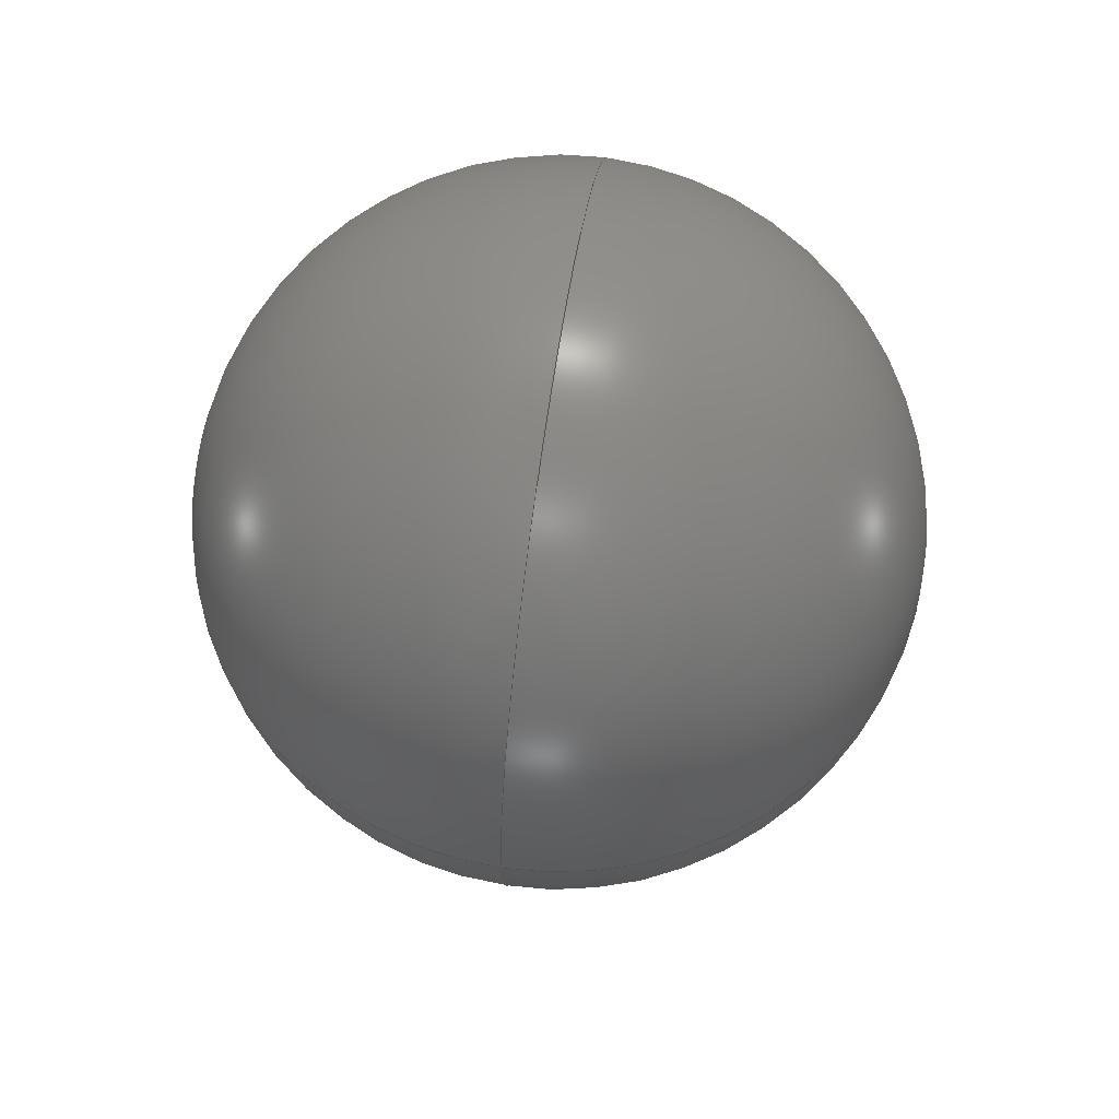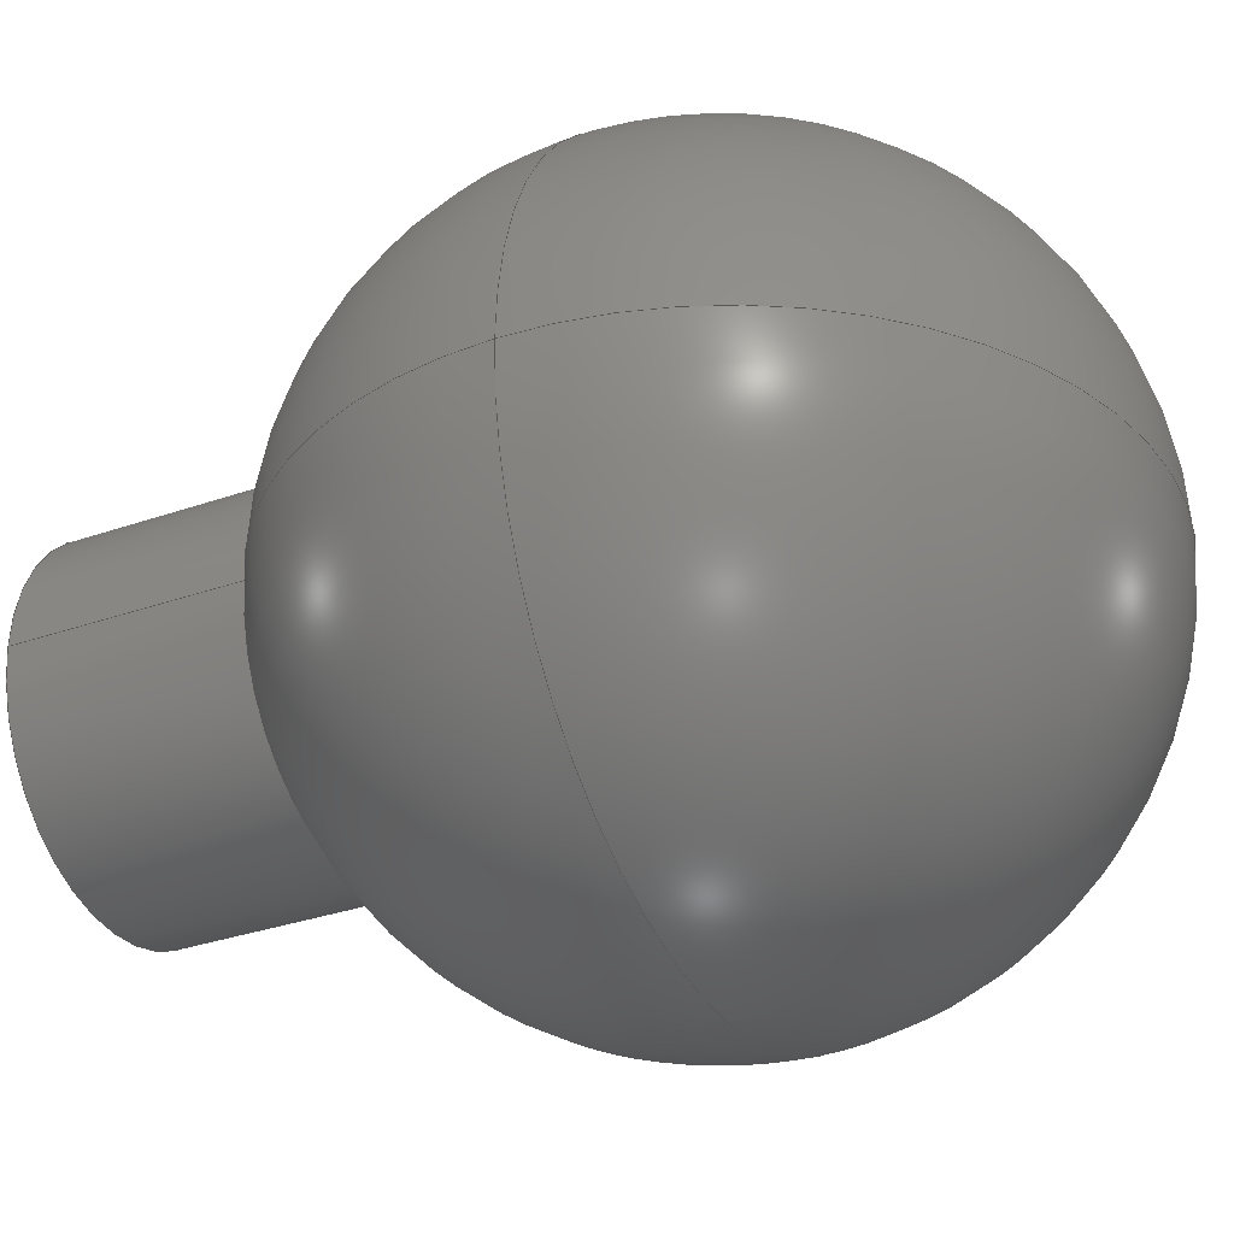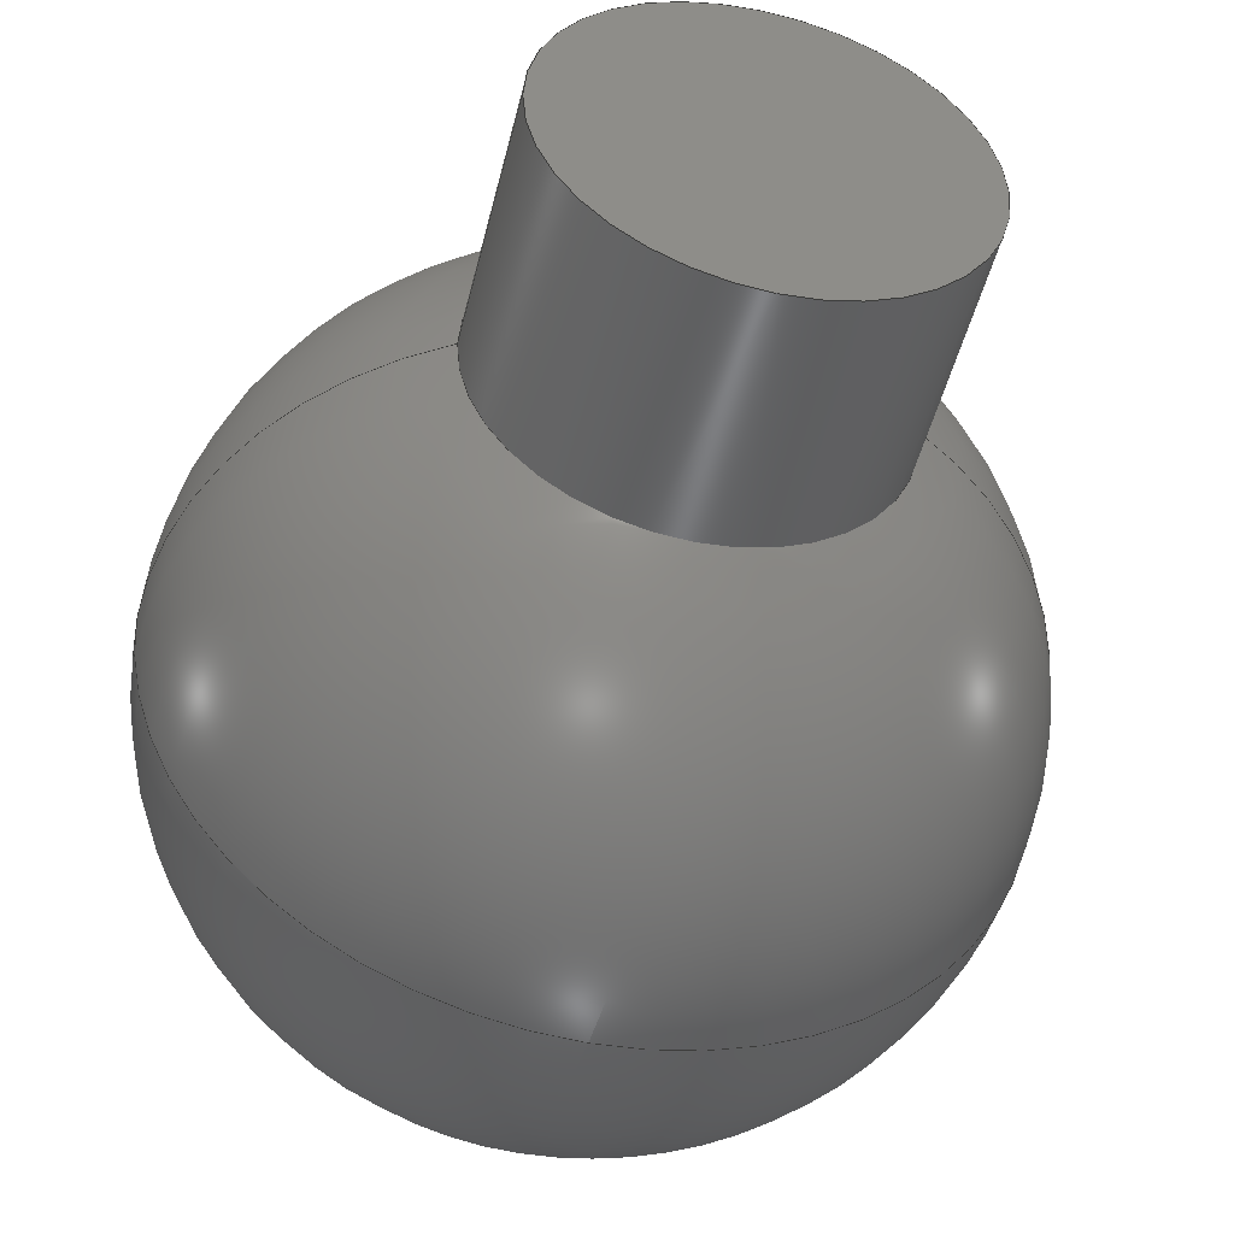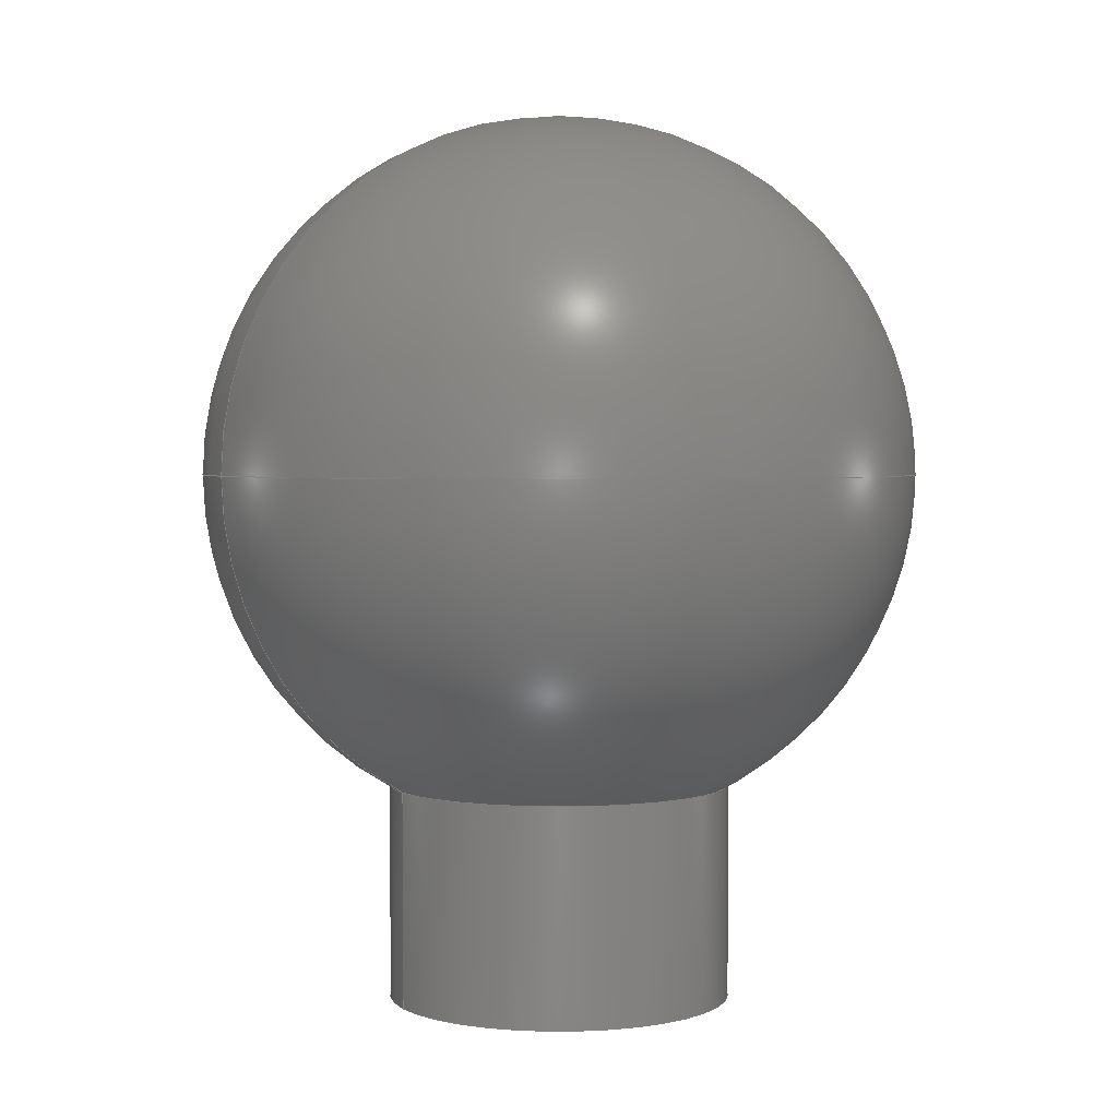
<metadata>
{"format":"step","ext":"stp","renderer":"f3d","projection":"perspective","resolution":1024,"background":"white","views":[{"elev":65.2,"azim":-81.4,"up":"+Y"},{"elev":-31.7,"azim":116.5,"up":"+Z"},{"elev":-48.4,"azim":-13.5,"up":"+Z"},{"elev":2.6,"azim":-26.1,"up":"+Y"}]}
</metadata>
<code>
ISO-10303-21;
DATA;
#1=CARTESIAN_POINT('POINT1',(12.5,-38.5,1.531e-15)
   );
#2=VERTEX_POINT('VERTEX1',#1);
#3=CARTESIAN_POINT('POINT2',(-12.5,-38.5,
   -3.062e-15));
#4=VERTEX_POINT('VERTEX2',#3);
#5=CARTESIAN_POINT('POS1',(0,-38.5,0));
#6=DIRECTION('DIR1',(0,-1,0));
#7=DIRECTION('DIR2',(-1,0,0));
#8=AXIS2_PLACEMENT_3D('AXIS1',#5,#6,#7);
#9=CIRCLE('ELLIPSE1',#8,12.5);
#10=EDGE_CURVE('EDGE1',#2,#4,#9,.T.);
#11=ORIENTED_EDGE('COEDGE1',*,*,#10,.T.);
#12=CARTESIAN_POINT('POS2',(0,-38.5,0));
#13=DIRECTION('DIR3',(0,-1,0));
#14=DIRECTION('DIR4',(-1,0,0));
#15=AXIS2_PLACEMENT_3D('AXIS2',#12,#13,#14);
#16=CIRCLE('ELLIPSE2',#15,12.5);
#17=EDGE_CURVE('EDGE2',#2,#4,#16,.F.);
#18=ORIENTED_EDGE('COEDGE2',*,*,#17,.F.);
#19=EDGE_LOOP('NONE',(#11,#18));
#20=FACE_BOUND('LOOP1',#19,.T.);
#21=CARTESIAN_POINT('POS3',(0,-38.5,0));
#22=DIRECTION('DIR5',(0,-1,0));
#23=DIRECTION('DIR6',(1,0,0));
#24=AXIS2_PLACEMENT_3D('AXIS3',#21,#22,#23);
#25=PLANE('PLANE1',#24);
#26=ADVANCED_FACE('FACE1',(#20),#25,.T.);
#27=CARTESIAN_POINT('POINT3',(12.5,-22.8,
   1.531e-15));
#28=VERTEX_POINT('VERTEX3',#27);
#29=CARTESIAN_POINT('POINT4',(-12.5,-22.8,
   -3.062e-15));
#30=VERTEX_POINT('VERTEX4',#29);
#31=CARTESIAN_POINT('POS4',(0,-22.8,0));
#32=DIRECTION('DIR7',(-2.842e-16,-1,0));
#33=DIRECTION('DIR8',(-1,2.842e-16,0));
#34=AXIS2_PLACEMENT_3D('AXIS4',#31,#32,#33);
#35=CIRCLE('ELLIPSE3',#34,12.5);
#36=EDGE_CURVE('EDGE3',#28,#30,#35,.T.);
#37=ORIENTED_EDGE('COEDGE3',*,*,#36,.T.);
#38=CARTESIAN_POINT('POS5',(-12.5,-38.5,-3.062e-15
   ));
#39=DIRECTION('DIR9',(0,1,0));
#40=VECTOR('VEC1',#39,1);
#41=LINE('STRAIGHT1',#38,#40);
#42=EDGE_CURVE('EDGE4',#4,#30,#41,.T.);
#43=ORIENTED_EDGE('COEDGE4',*,*,#42,.F.);
#44=ORIENTED_EDGE('COEDGE5',*,*,#10,.F.);
#45=CARTESIAN_POINT('POS6',(12.5,-38.5,1.531e-15))
   ;
#46=DIRECTION('DIR10',(0,1,0));
#47=VECTOR('VEC2',#46,1);
#48=LINE('STRAIGHT2',#45,#47);
#49=EDGE_CURVE('EDGE5',#2,#28,#48,.T.);
#50=ORIENTED_EDGE('COEDGE6',*,*,#49,.T.);
#51=EDGE_LOOP('NONE',(#37,#43,#44,#50));
#52=FACE_BOUND('LOOP1',#51,.T.);
#53=CARTESIAN_POINT('POS7',(0,29.23,0));
#54=DIRECTION('DIR11',(0,-1,0));
#55=DIRECTION('DIR12',(-1,0,0));
#56=AXIS2_PLACEMENT_3D('AXIS5',#53,#54,#55);
#57=CYLINDRICAL_SURFACE('CONE_SURF1',#56,12.5);
#58=ADVANCED_FACE('FACE2',(#52),#57,.T.);
#59=ORIENTED_EDGE('COEDGE7',*,*,#17,.T.);
#60=ORIENTED_EDGE('COEDGE8',*,*,#42,.T.);
#61=CARTESIAN_POINT('POS8',(0,-22.8,0));
#62=DIRECTION('DIR13',(-2.842e-16,-1,0));
#63=DIRECTION('DIR14',(-1,2.842e-16,0));
#64=AXIS2_PLACEMENT_3D('AXIS6',#61,#62,#63);
#65=CIRCLE('ELLIPSE4',#64,12.5);
#66=EDGE_CURVE('EDGE6',#28,#30,#65,.F.);
#67=ORIENTED_EDGE('COEDGE9',*,*,#66,.F.);
#68=ORIENTED_EDGE('COEDGE10',*,*,#49,.F.);
#69=EDGE_LOOP('NONE',(#59,#60,#67,#68));
#70=FACE_BOUND('LOOP1',#69,.T.);
#71=ADVANCED_FACE('FACE3',(#70),#57,.T.);
#72=CARTESIAN_POINT('POINT5',(26,-3.184e-15,
   3.184e-15));
#73=VERTEX_POINT('VERTEX5',#72);
#74=CARTESIAN_POINT('POINT6',(0,0,26));
#75=VERTEX_POINT('VERTEX6',#74);
#76=CARTESIAN_POINT('POS9',(0,0,0));
#77=DIRECTION('DIR15',(-1.225e-16,-1,0));
#78=DIRECTION('DIR16',(0,0,1));
#79=AXIS2_PLACEMENT_3D('AXIS7',#76,#77,#78);
#80=CIRCLE('ELLIPSE5',#79,26);
#81=EDGE_CURVE('EDGE7',#73,#75,#80,.T.);
#82=ORIENTED_EDGE('COEDGE11',*,*,#81,.T.);
#83=CARTESIAN_POINT('POINT7',(-26,3.184e-15,
   -6.368e-15));
#84=VERTEX_POINT('VERTEX7',#83);
#85=EDGE_CURVE('EDGE8',#75,#84,#80,.T.);
#86=ORIENTED_EDGE('COEDGE12',*,*,#85,.T.);
#87=CARTESIAN_POINT('POS10',(0,0,0));
#88=DIRECTION('DIR17',(2.449e-16,-1.233e-32,
   -1));
#89=DIRECTION('DIR18',(-0.4808,-0.8768,
   -1.178e-16));
#90=AXIS2_PLACEMENT_3D('AXIS8',#87,#88,#89);
#91=CIRCLE('ELLIPSE6',#90,26);
#92=EDGE_CURVE('EDGE9',#30,#84,#91,.T.);
#93=ORIENTED_EDGE('COEDGE13',*,*,#92,.F.);
#94=ORIENTED_EDGE('COEDGE14',*,*,#36,.F.);
#95=CARTESIAN_POINT('POS11',(0,0,0));
#96=DIRECTION('DIR19',(-1.225e-16,-6.163e-33,
   1));
#97=DIRECTION('DIR20',(0.4808,-0.8768,
   5.888e-17));
#98=AXIS2_PLACEMENT_3D('AXIS9',#95,#96,#97);
#99=CIRCLE('ELLIPSE7',#98,26);
#100=EDGE_CURVE('EDGE10',#28,#73,#99,.T.);
#101=ORIENTED_EDGE('COEDGE15',*,*,#100,.T.);
#102=EDGE_LOOP('NONE',(#82,#86,#93,#94,#101));
#103=FACE_BOUND('LOOP1',#102,.T.);
#104=CARTESIAN_POINT('POS12',(0,0,0));
#105=DIRECTION('DIR21',(0,0,1));
#106=DIRECTION('DIR22',(1,0,0));
#107=AXIS2_PLACEMENT_3D('AXIS10',#104,#105,#106);
#108=SPHERICAL_SURFACE('SPHERE_SURF1',#107,26);
#109=ADVANCED_FACE('FACE4',(#103),#108,.T.);
#110=ORIENTED_EDGE('COEDGE16',*,*,#81,.F.);
#111=CARTESIAN_POINT('POINT8',(7.96e-15,26,
   9.748e-31));
#112=VERTEX_POINT('VERTEX8',#111);
#113=EDGE_CURVE('EDGE11',#73,#112,#99,.T.);
#114=ORIENTED_EDGE('COEDGE17',*,*,#113,.T.);
#115=EDGE_CURVE('EDGE12',#84,#112,#91,.T.);
#116=ORIENTED_EDGE('COEDGE18',*,*,#115,.F.);
#117=ORIENTED_EDGE('COEDGE19',*,*,#85,.F.);
#118=EDGE_LOOP('NONE',(#110,#114,#116,#117));
#119=FACE_BOUND('LOOP1',#118,.T.);
#120=ADVANCED_FACE('FACE5',(#119),#108,.T.);
#121=CARTESIAN_POINT('POINT9',(0,0,-26));
#122=VERTEX_POINT('VERTEX9',#121);
#123=CARTESIAN_POINT('POS13',(0,0,0));
#124=DIRECTION('DIR23',(-1.225e-16,-1,0));
#125=DIRECTION('DIR24',(0,0,1));
#126=AXIS2_PLACEMENT_3D('AXIS11',#123,#124,#125);
#127=CIRCLE('ELLIPSE8',#126,26);
#128=EDGE_CURVE('EDGE13',#84,#122,#127,.T.);
#129=ORIENTED_EDGE('COEDGE20',*,*,#128,.T.);
#130=EDGE_CURVE('EDGE14',#122,#73,#127,.T.);
#131=ORIENTED_EDGE('COEDGE21',*,*,#130,.T.);
#132=ORIENTED_EDGE('COEDGE22',*,*,#100,.F.);
#133=ORIENTED_EDGE('COEDGE23',*,*,#66,.T.);
#134=ORIENTED_EDGE('COEDGE24',*,*,#92,.T.);
#135=EDGE_LOOP('NONE',(#129,#131,#132,#133,#134));
#136=FACE_BOUND('LOOP1',#135,.T.);
#137=ADVANCED_FACE('FACE6',(#136),#108,.T.);
#138=ORIENTED_EDGE('COEDGE25',*,*,#128,.F.);
#139=ORIENTED_EDGE('COEDGE26',*,*,#115,.T.);
#140=ORIENTED_EDGE('COEDGE27',*,*,#113,.F.);
#141=ORIENTED_EDGE('COEDGE28',*,*,#130,.F.);
#142=EDGE_LOOP('NONE',(#138,#139,#140,#141));
#143=FACE_BOUND('LOOP1',#142,.T.);
#144=ADVANCED_FACE('FACE7',(#143),#108,.T.);
#145=CLOSED_SHELL('SHELL1',(#26,#58,#71,#109,#120,#137,#144));
#146=MANIFOLD_SOLID_BREP('LUMP1',#145);
#147=ADVANCED_BREP_SHAPE_REPRESENTATION('BODY0',(#146),#148);
#148=(GEOMETRIC_REPRESENTATION_CONTEXT(3) 
   GLOBAL_UNCERTAINTY_ASSIGNED_CONTEXT((#149)) 
   GLOBAL_UNIT_ASSIGNED_CONTEXT((#150,#151,#152)) REPRESENTATION_CONTEXT
   ('',''));
#149=UNCERTAINTY_MEASURE_WITH_UNIT(LENGTH_MEASURE(1e-06),#150,'','');
#150=(LENGTH_UNIT() NAMED_UNIT(*) SI_UNIT(.MILLI.,.METRE.));
#151=(NAMED_UNIT(*) PLANE_ANGLE_UNIT() SI_UNIT($,.RADIAN.));
#152=(NAMED_UNIT(*) SI_UNIT($,.STERADIAN.) SOLID_ANGLE_UNIT());
#153=APPLICATION_CONTEXT(
   'CONFIGURATION CONTROLLED 3D DESIGNS OF MECHANICAL PARTS AND 
ASSEMBLIES');
#154=APPLICATION_PROTOCOL_DEFINITION('INTERNATIONAL STANDARD',
   'config_control_design',1994,#153);
#155=MECHANICAL_CONTEXT('MECHANICAL_CONTEXT_NAME',#153,'mechanical');
#156=PRODUCT('PRODUCT_ID_1','PRODUCT_NAME_1','PRODUCT_DESCRIPTION',(#155
   ));
#157=PRODUCT_RELATED_PRODUCT_CATEGORY('detail',
   'PRODUCT_RELATED_PRODUCT_CATEGORY_DESCRIPTION',(#156));
#158=PERSON_AND_ORGANIZATION_ROLE('design_owner');
#159=CC_DESIGN_PERSON_AND_ORGANIZATION_ASSIGNMENT(#162,#158,(#156));
#160=PERSON('ID_1','PERSON_LAST_NAME','PERSON_FIRST_NAME',$,$,$);
#161=ORGANIZATION('ORGANIZATION_ID','ORGANIZATION_NAME',
   'ORGANIZATION_DESCRIPTION');
#162=PERSON_AND_ORGANIZATION(#160,#161);
#163=PRODUCT_DEFINITION_FORMATION_WITH_SPECIFIED_SOURCE(
   'PRODUCT_DEFINITION_FORMATION_ID',
   'PRODUCT_DEFINITION_FORMATION_DESCRIPTION',#156,.NOT_KNOWN.);
#164=PERSON_AND_ORGANIZATION_ROLE('creator');
#165=CC_DESIGN_PERSON_AND_ORGANIZATION_ASSIGNMENT(#168,#164,(#163));
#166=PERSON('ID_2','PERSON_LAST_NAME','PERSON_FIRST_NAME',$,$,$);
#167=ORGANIZATION('ORGANIZATION_ID','ORGANIZATION_NAME',
   'ORGANIZATION_DESCRIPTION');
#168=PERSON_AND_ORGANIZATION(#166,#167);
#169=PERSON_AND_ORGANIZATION_ROLE('part_supplier');
#170=CC_DESIGN_PERSON_AND_ORGANIZATION_ASSIGNMENT(#173,#169,(#163));
#171=PERSON('ID_3','PERSON_LAST_NAME','PERSON_FIRST_NAME',$,$,$);
#172=ORGANIZATION('ORGANIZATION_ID','ORGANIZATION_NAME',
   'ORGANIZATION_DESCRIPTION');
#173=PERSON_AND_ORGANIZATION(#171,#172);
#174=APPROVAL_STATUS('approved');
#175=APPROVAL(#174,'APPROVAL_LEVEL');
#176=CC_DESIGN_APPROVAL(#175,(#163));
#177=APPROVAL_ROLE('APPROVAL_ROLE');
#178=APPROVAL_PERSON_ORGANIZATION(#181,#175,#177);
#179=PERSON('ID_4','PERSON_LAST_NAME','PERSON_FIRST_NAME',$,$,$);
#180=ORGANIZATION('ORGANIZATION_ID','ORGANIZATION_NAME',
   'ORGANIZATION_DESCRIPTION');
#181=PERSON_AND_ORGANIZATION(#179,#180);
#182=APPROVAL_DATE_TIME(#186,#175);
#183=CALENDAR_DATE(1997,1,1);
#184=COORDINATED_UNIVERSAL_TIME_OFFSET(0,0,.AHEAD.);
#185=LOCAL_TIME(0,0,0,#184);
#186=DATE_AND_TIME(#183,#185);
#187=SECURITY_CLASSIFICATION_LEVEL('classified');
#188=SECURITY_CLASSIFICATION('SECURITY_CLASSIFICATION_NAME',
   'SECURITY_CLASSIFICATION_PURPOSE',#187);
#189=CC_DESIGN_SECURITY_CLASSIFICATION(#188,(#163));
#190=APPROVAL_STATUS('approved');
#191=APPROVAL(#190,'APPROVAL_LEVEL');
#192=CC_DESIGN_APPROVAL(#191,(#188));
#193=APPROVAL_ROLE('APPROVAL_ROLE');
#194=APPROVAL_PERSON_ORGANIZATION(#197,#191,#193);
#195=PERSON('ID_5','PERSON_LAST_NAME','PERSON_FIRST_NAME',$,$,$);
#196=ORGANIZATION('ORGANIZATION_ID','ORGANIZATION_NAME',
   'ORGANIZATION_DESCRIPTION');
#197=PERSON_AND_ORGANIZATION(#195,#196);
#198=APPROVAL_DATE_TIME(#202,#191);
#199=CALENDAR_DATE(1997,1,1);
#200=COORDINATED_UNIVERSAL_TIME_OFFSET(0,0,.AHEAD.);
#201=LOCAL_TIME(0,0,0,#200);
#202=DATE_AND_TIME(#199,#201);
#203=PERSON_AND_ORGANIZATION_ROLE('classification_officer');
#204=CC_DESIGN_PERSON_AND_ORGANIZATION_ASSIGNMENT(#207,#203,(#188));
#205=PERSON('ID_6','PERSON_LAST_NAME','PERSON_FIRST_NAME',$,$,$);
#206=ORGANIZATION('ORGANIZATION_ID','ORGANIZATION_NAME',
   'ORGANIZATION_DESCRIPTION');
#207=PERSON_AND_ORGANIZATION(#205,#206);
#208=DATE_TIME_ROLE('classification_date');
#209=CC_DESIGN_DATE_AND_TIME_ASSIGNMENT(#213,#208,(#188));
#210=CALENDAR_DATE(1997,1,1);
#211=COORDINATED_UNIVERSAL_TIME_OFFSET(0,0,.AHEAD.);
#212=LOCAL_TIME(0,0,0,#211);
#213=DATE_AND_TIME(#210,#212);
#214=DESIGN_CONTEXT('DESIGN_CONTEXT_NAME',#153,'design');
#215=PRODUCT_DEFINITION('PRODUCT_DEFINITION_ID',
   'PRODUCT_DEFINITION_DESCRIPTION',#163,#214);
#216=PERSON_AND_ORGANIZATION_ROLE('creator');
#217=CC_DESIGN_PERSON_AND_ORGANIZATION_ASSIGNMENT(#220,#216,(#215));
#218=PERSON('ID_7','PERSON_LAST_NAME','PERSON_FIRST_NAME',$,$,$);
#219=ORGANIZATION('ORGANIZATION_ID','ORGANIZATION_NAME',
   'ORGANIZATION_DESCRIPTION');
#220=PERSON_AND_ORGANIZATION(#218,#219);
#221=DATE_TIME_ROLE('creation_date');
#222=CC_DESIGN_DATE_AND_TIME_ASSIGNMENT(#226,#221,(#215));
#223=CALENDAR_DATE(1997,1,1);
#224=COORDINATED_UNIVERSAL_TIME_OFFSET(0,0,.AHEAD.);
#225=LOCAL_TIME(0,0,0,#224);
#226=DATE_AND_TIME(#223,#225);
#227=APPROVAL_STATUS('approved');
#228=APPROVAL(#227,'APPROVAL_LEVEL');
#229=CC_DESIGN_APPROVAL(#228,(#215));
#230=APPROVAL_ROLE('APPROVAL_ROLE');
#231=APPROVAL_PERSON_ORGANIZATION(#234,#228,#230);
#232=PERSON('ID_8','PERSON_LAST_NAME','PERSON_FIRST_NAME',$,$,$);
#233=ORGANIZATION('ORGANIZATION_ID','ORGANIZATION_NAME',
   'ORGANIZATION_DESCRIPTION');
#234=PERSON_AND_ORGANIZATION(#232,#233);
#235=APPROVAL_DATE_TIME(#239,#228);
#236=CALENDAR_DATE(1997,1,1);
#237=COORDINATED_UNIVERSAL_TIME_OFFSET(0,0,.AHEAD.);
#238=LOCAL_TIME(0,0,0,#237);
#239=DATE_AND_TIME(#236,#238);
#240=PRODUCT_DEFINITION_SHAPE('PRODUCT_DEFINITION_SHAPE_NAME',
   'PRODUCT_DEFINITION_SHAPE_DESCRIPTION',#215);
#241=SHAPE_DEFINITION_REPRESENTATION(#240,#147);
ENDSEC;
END-ISO-10303-21;
                
                  
               
                   
                    
     
                

</code>
